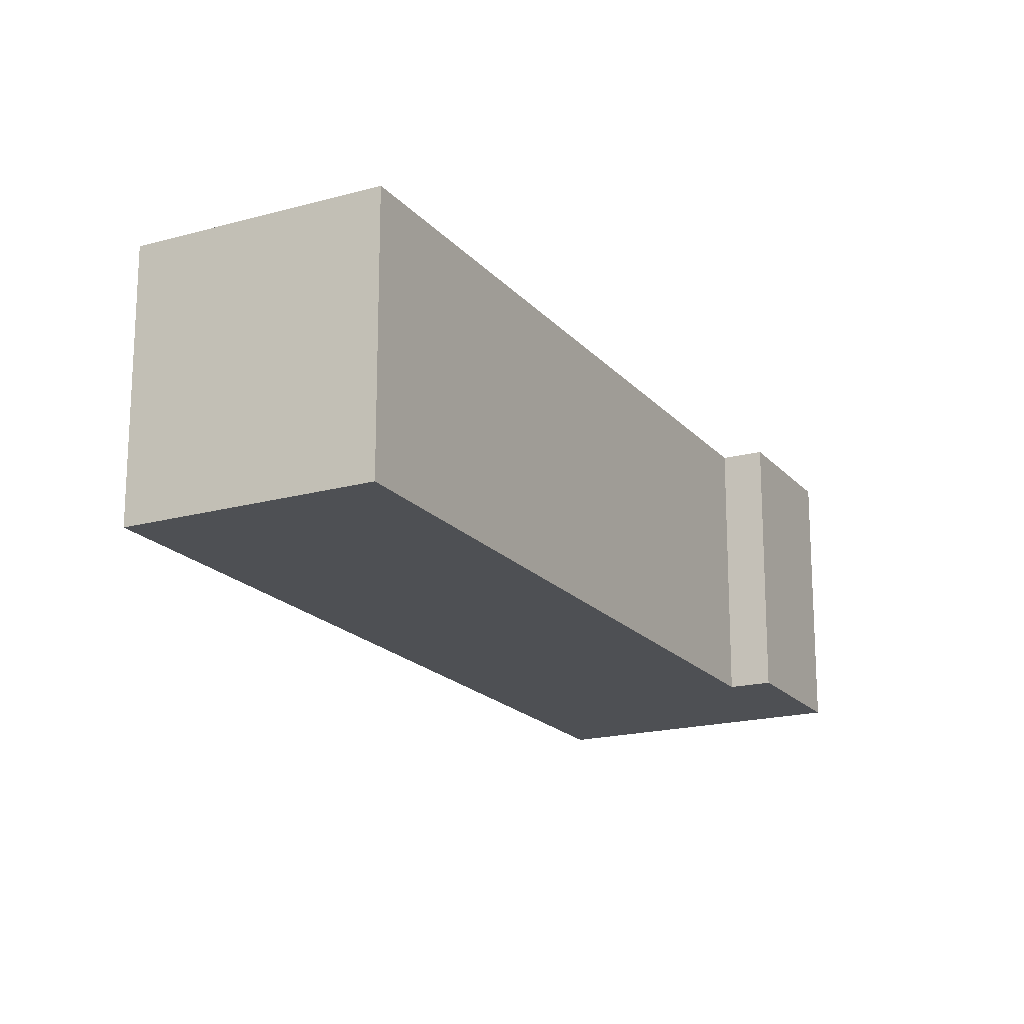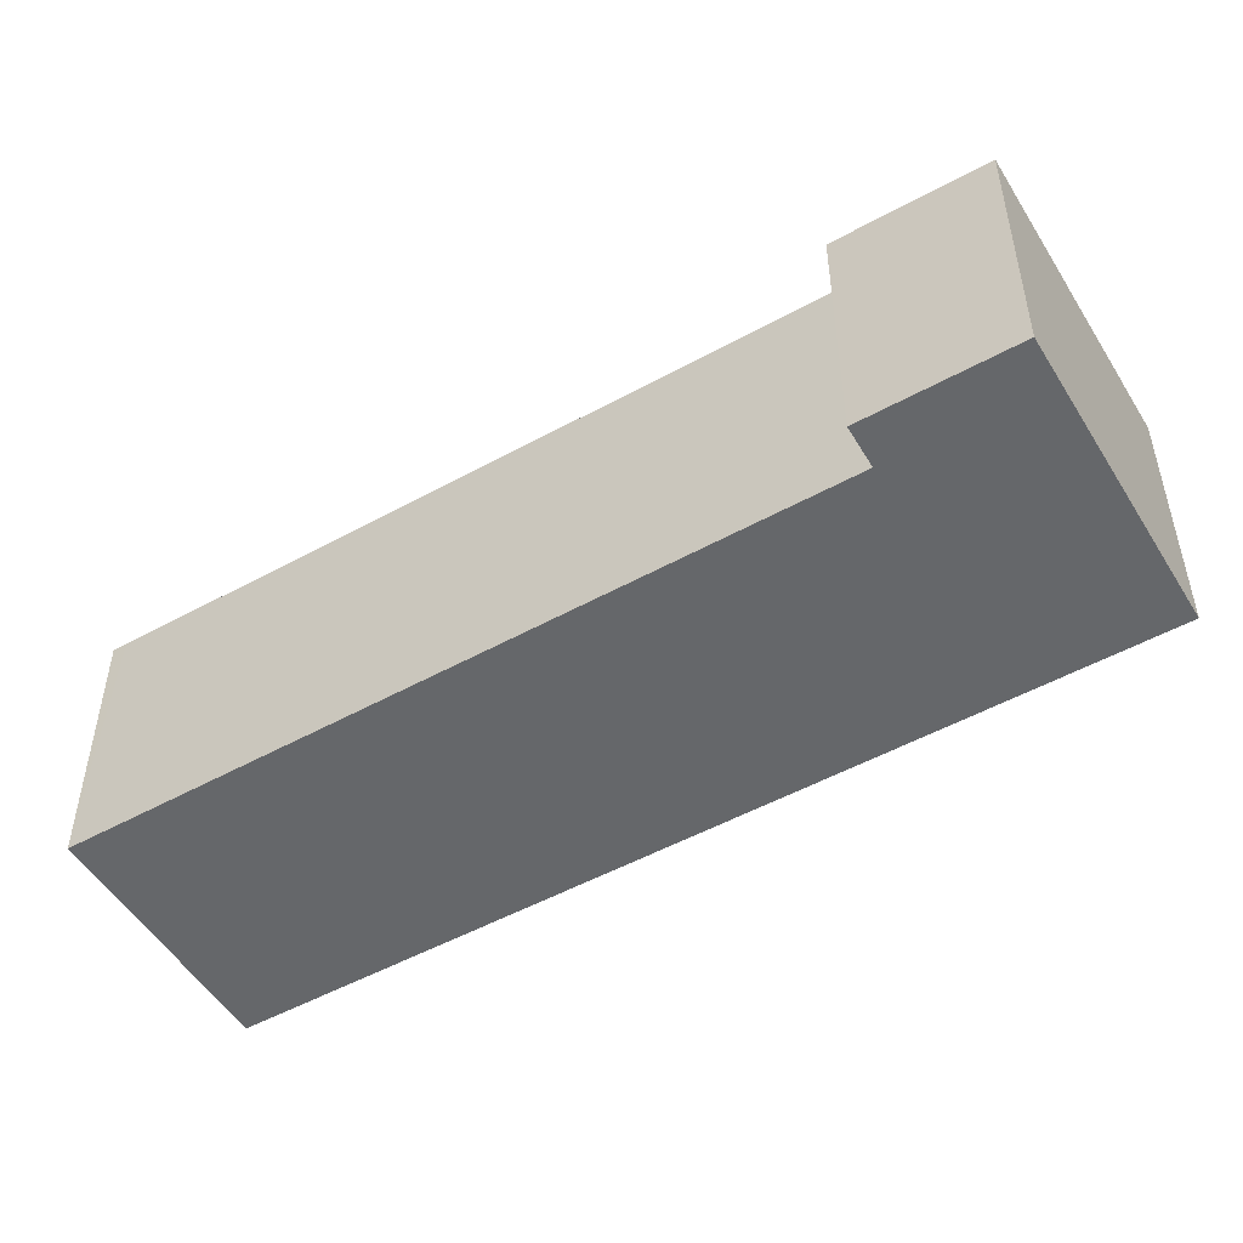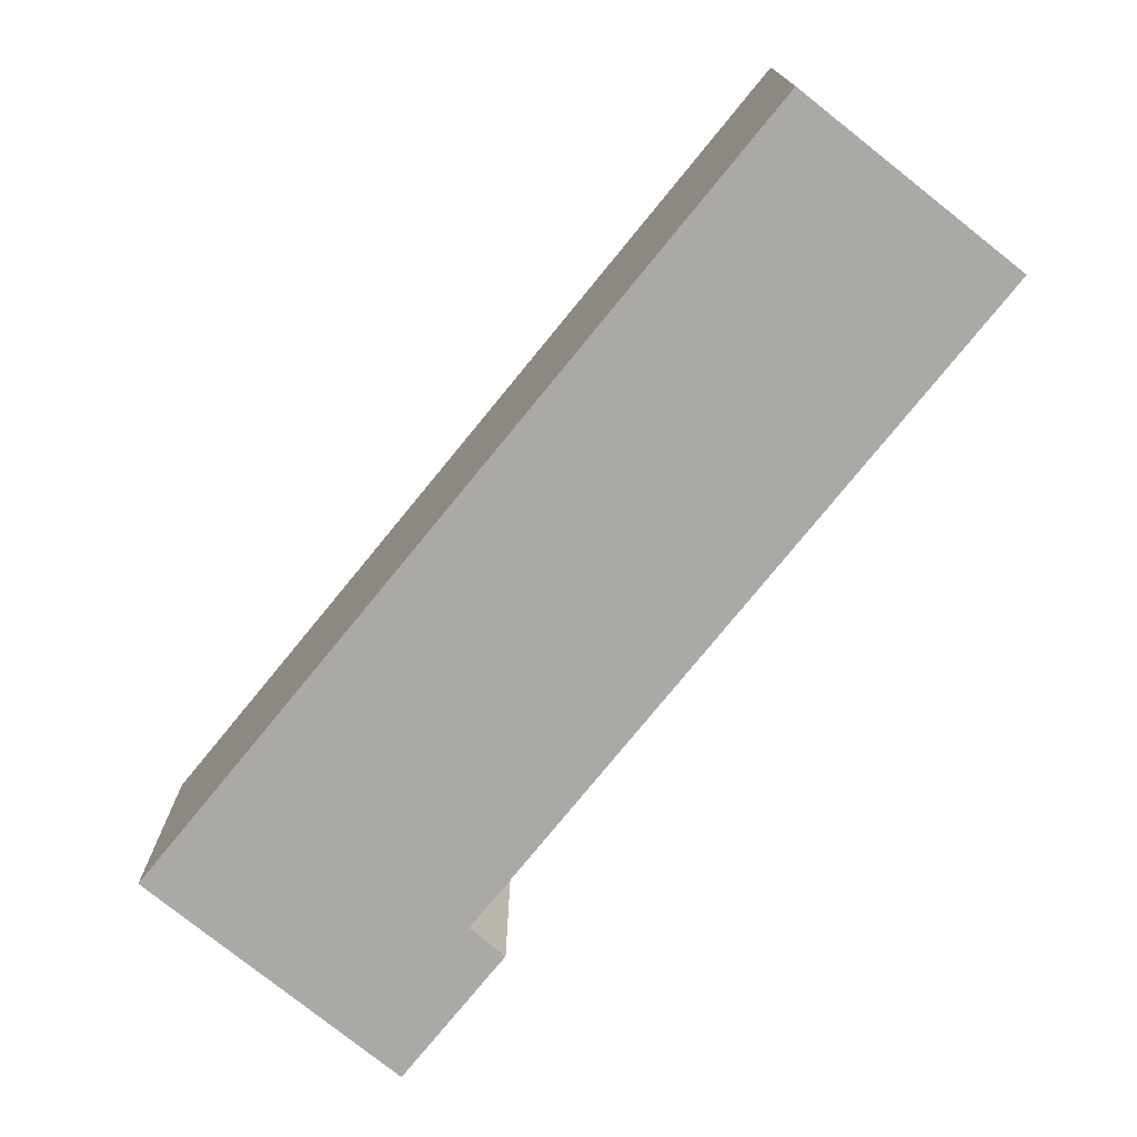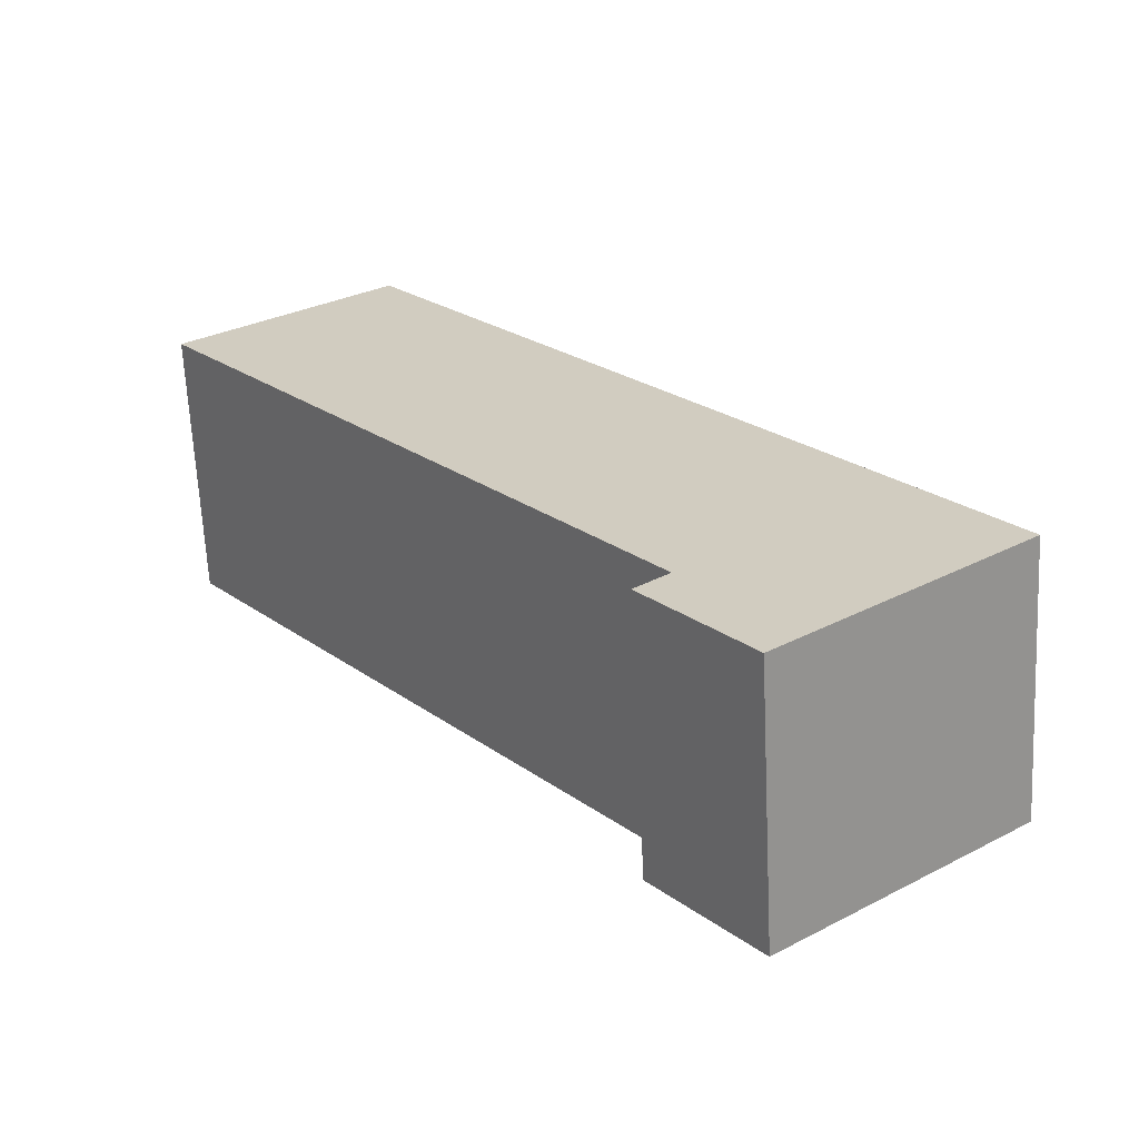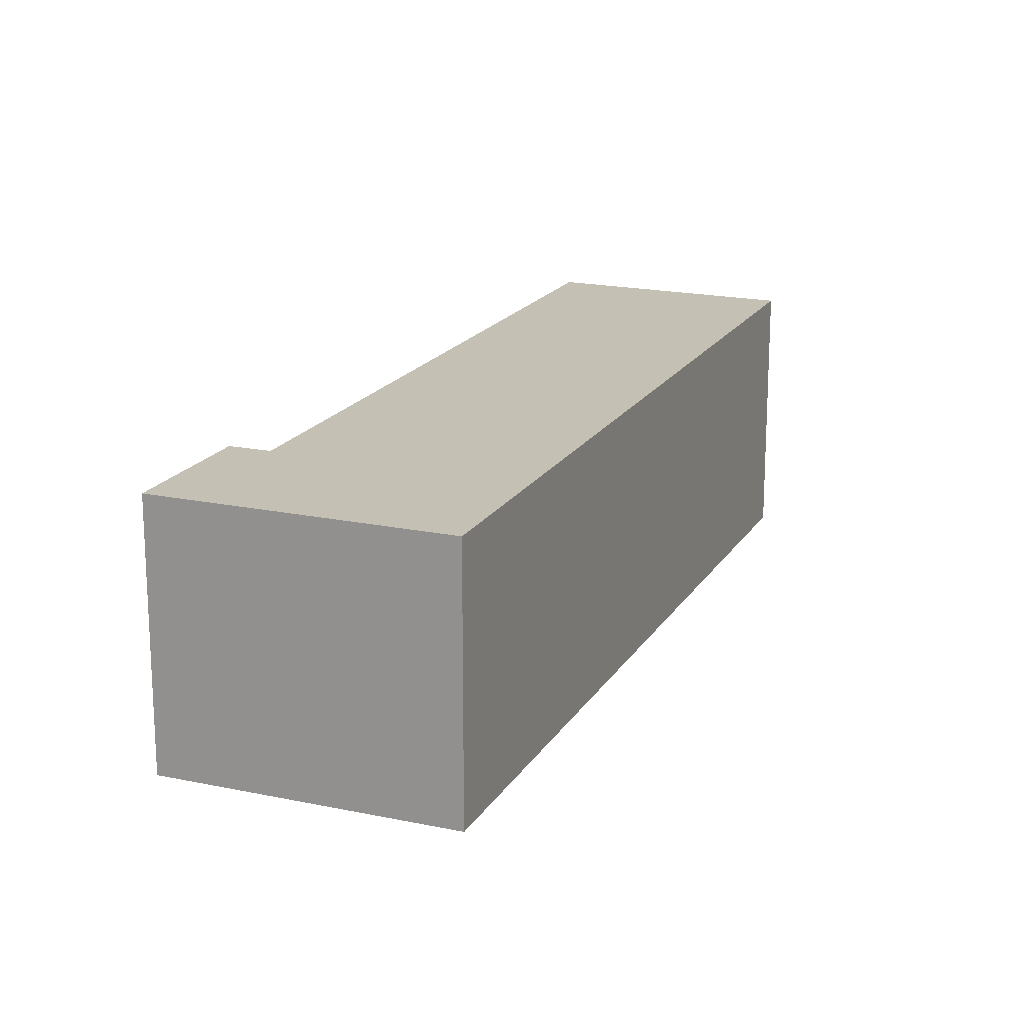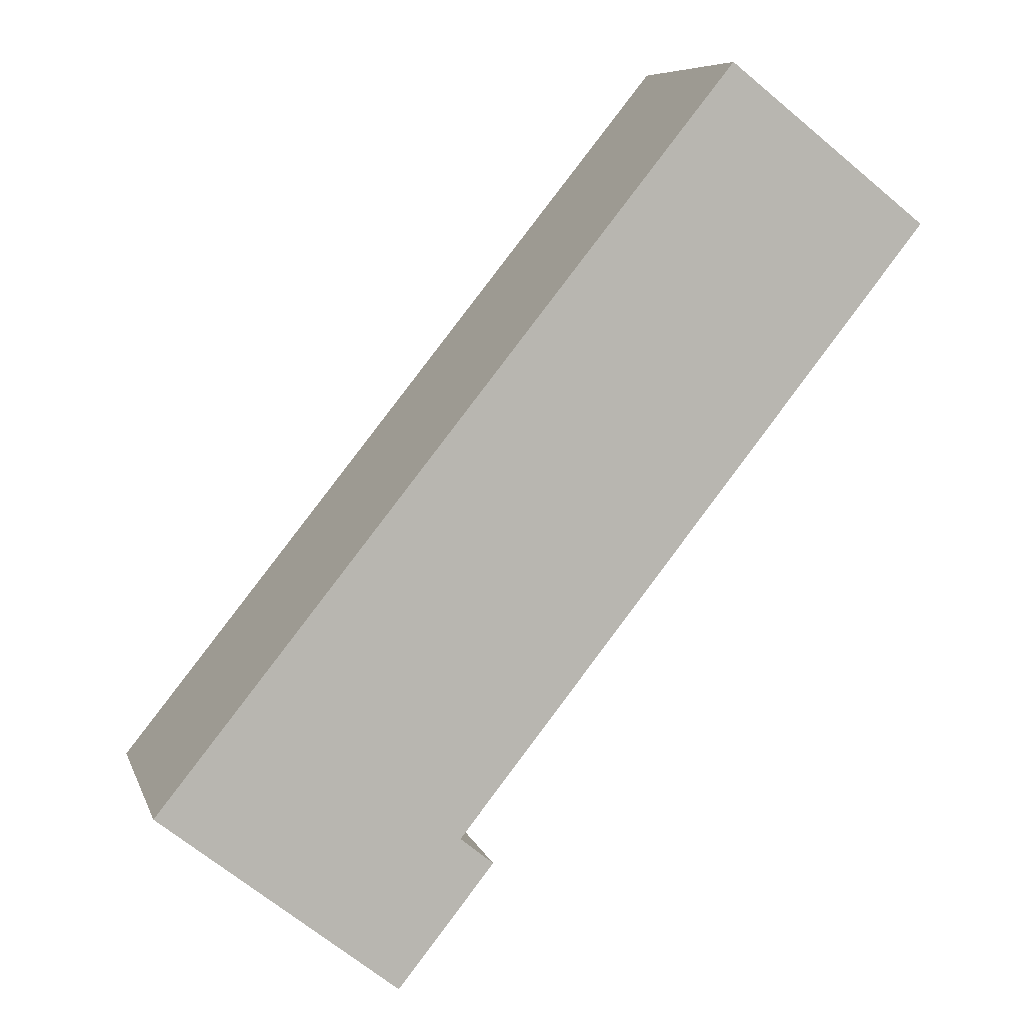
<metadata>
{"format":"obj","ext":"obj","renderer":"f3d","projection":"perspective","resolution":1024,"background":"white","views":[{"elev":-18.7,"azim":66.0,"up":"+Y"},{"elev":-52.0,"azim":159.2,"up":"+Y"},{"elev":-75.5,"azim":-0.4,"up":"+Y"},{"elev":-65.1,"azim":-177.2,"up":"+Z"},{"elev":18.4,"azim":-119.1,"up":"+Y"},{"elev":7.9,"azim":-14.9,"up":"+Z"}]}
</metadata>
<code>
v  5.724 6.489 -4.576
v  7.249 6.489 -0.991
v  8.052 6.489 -1.649
v  18.55 6.489 13.23
v  13.9 6.489 17.3
v  18.77 6.489 13.51
v  0 6.489 3.973e-16
v  18.77 -8.272e-16 13.51
v  7.249 6.068e-17 -0.991
v  18.55 -8.103e-16 13.23
v  8.052 1.01e-16 -1.649
v  5.724 2.802e-16 -4.576
v  13.9 -1.059e-15 17.3
v  0 0 0
g defaultobject
f 1 2 3
f 4 5 6
f 5 4 2
f 5 2 7
f 7 2 1
f 8 4 6
f 4 8 2
f 2 8 9
f 9 8 10
f 11 1 3
f 1 11 12
f 9 3 2
f 3 9 11
f 13 6 5
f 6 13 8
f 12 7 1
f 7 12 14
f 14 5 7
f 5 14 13
f 11 14 12
f 14 11 9
f 14 9 13
f 13 9 10
f 13 10 8

</code>
